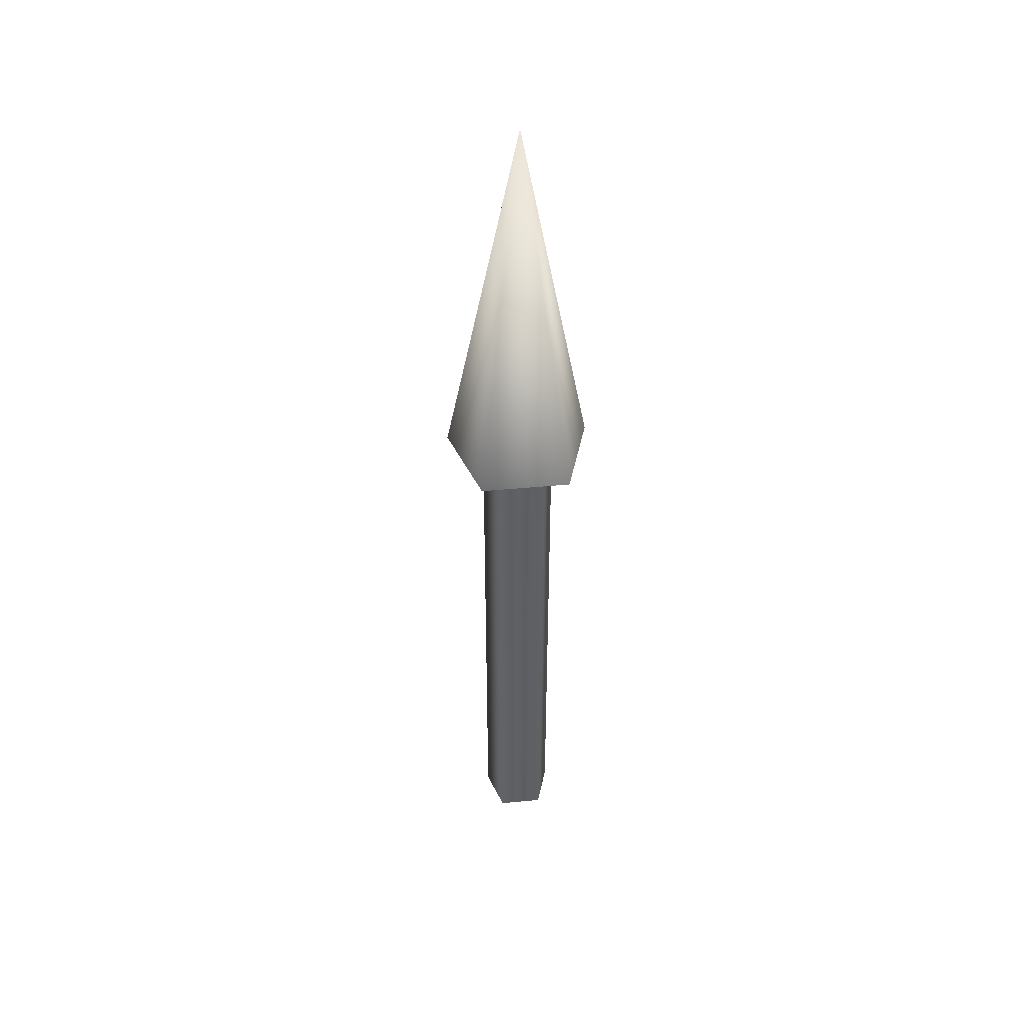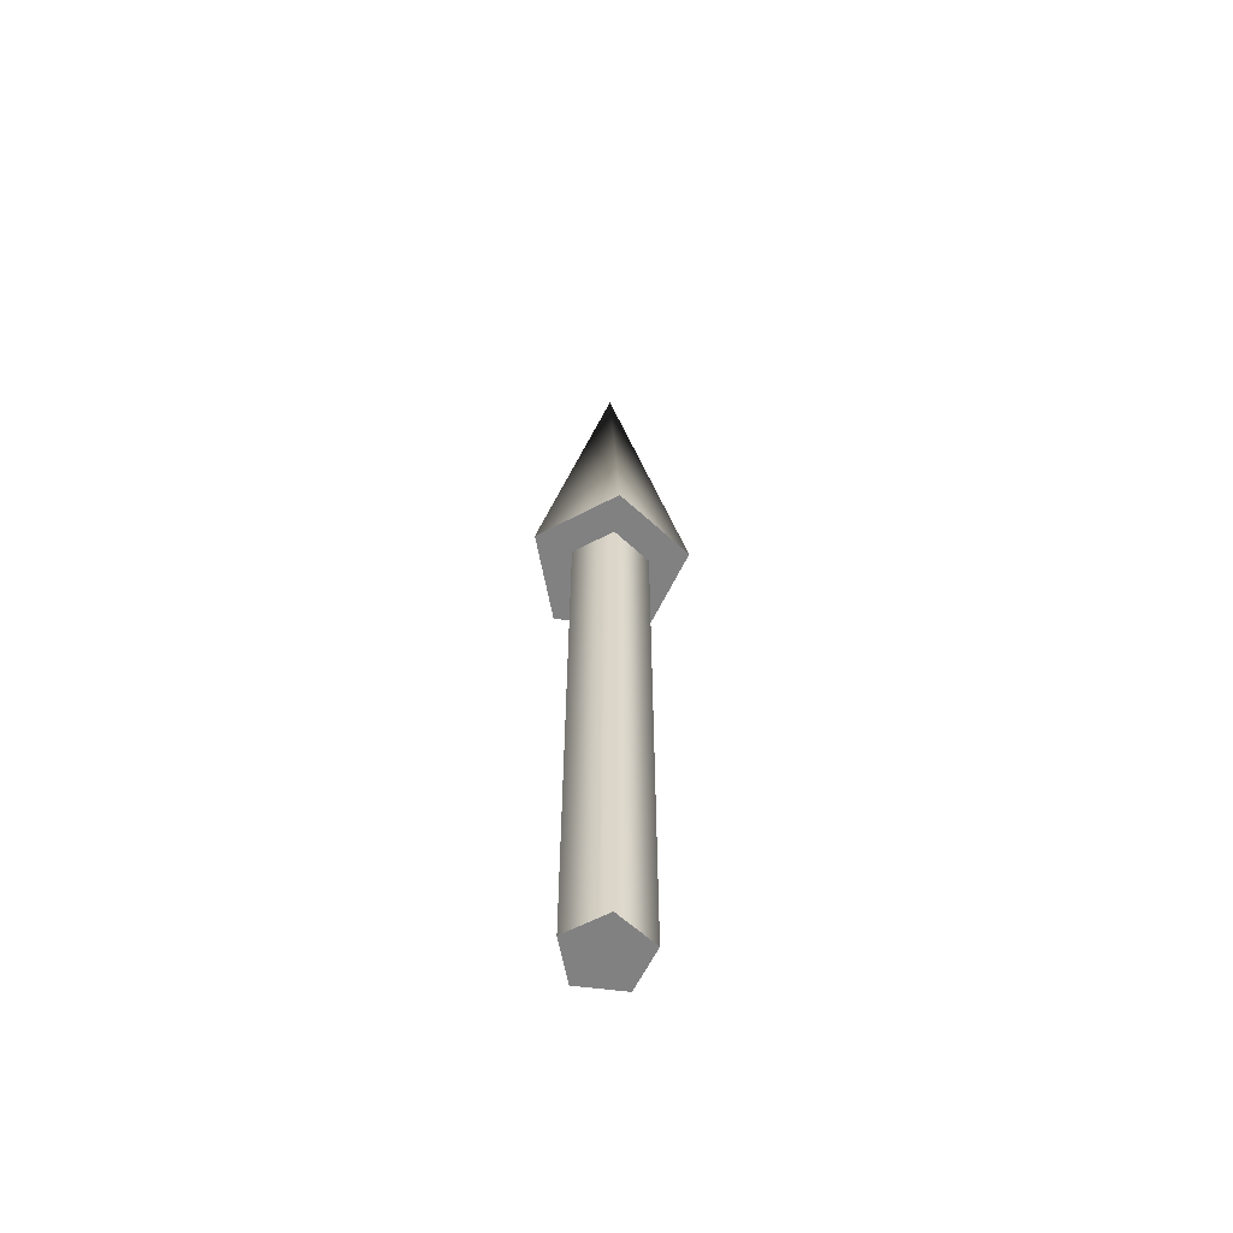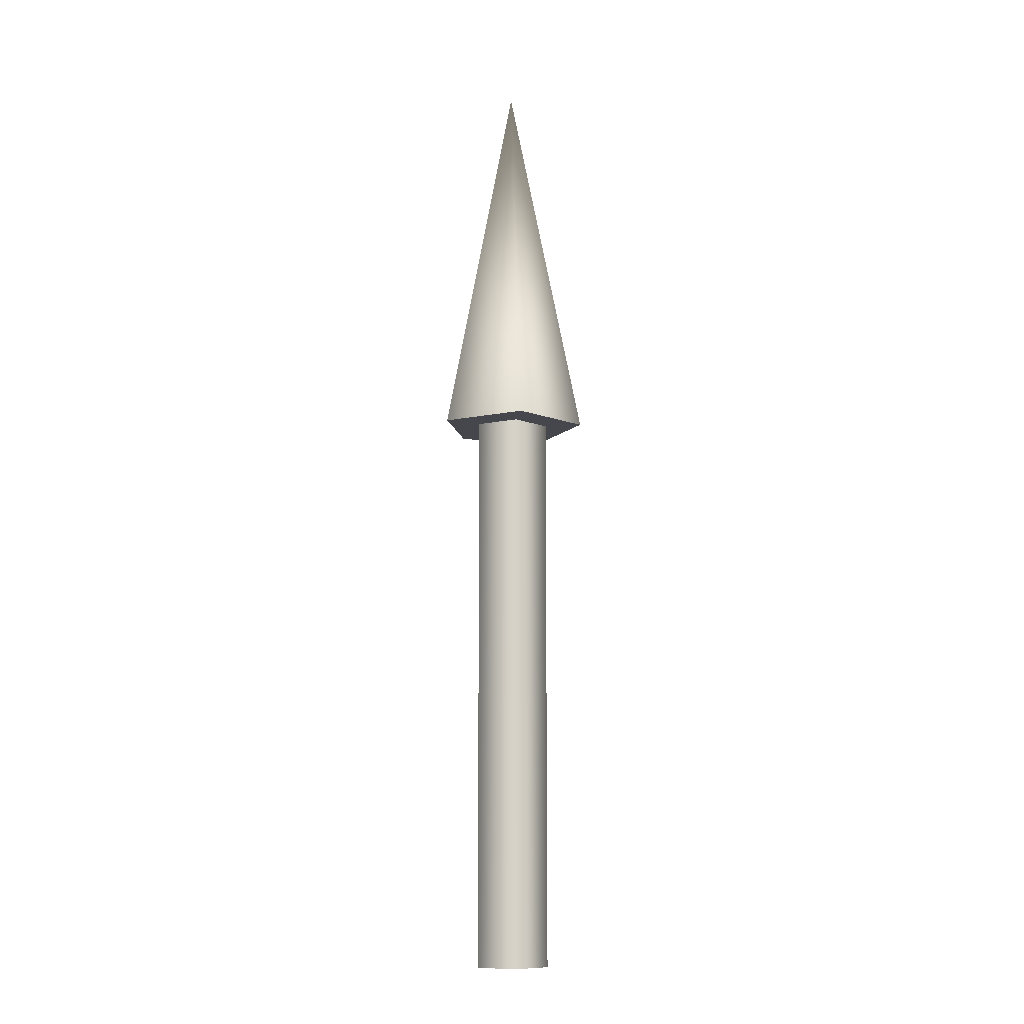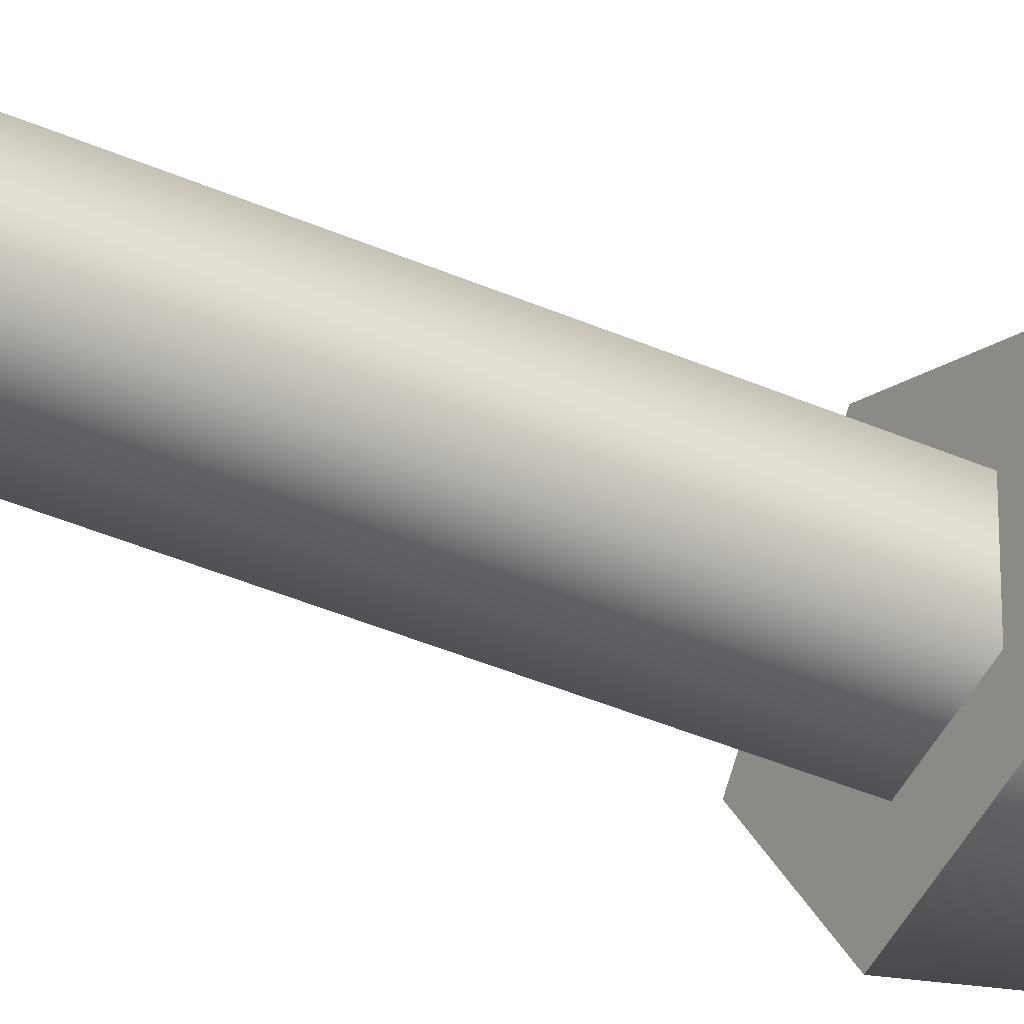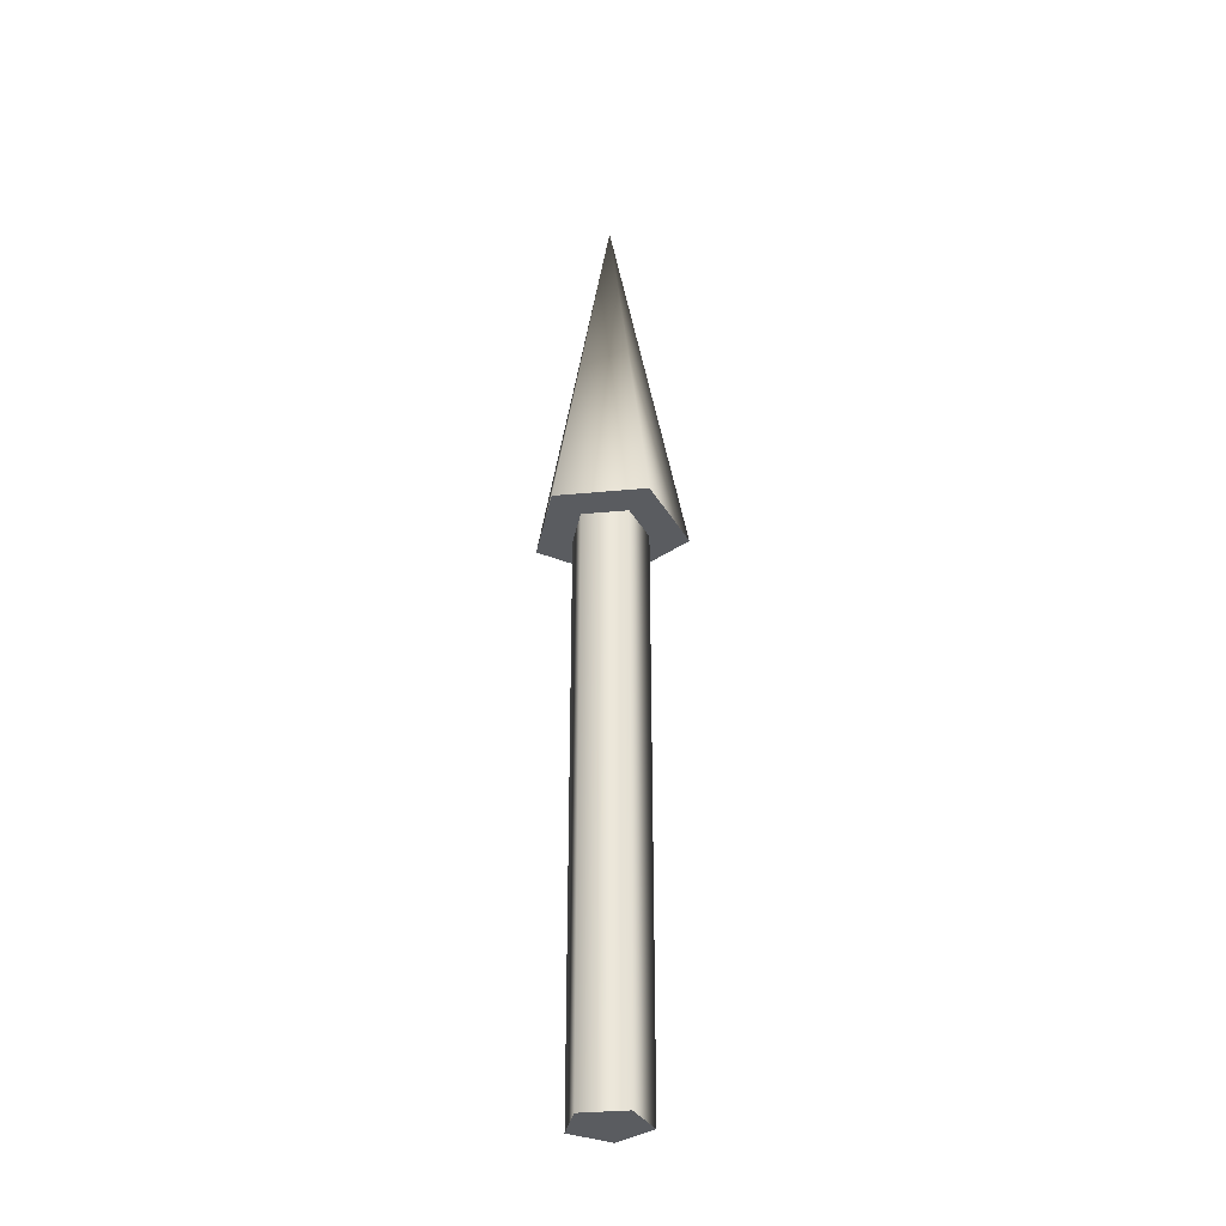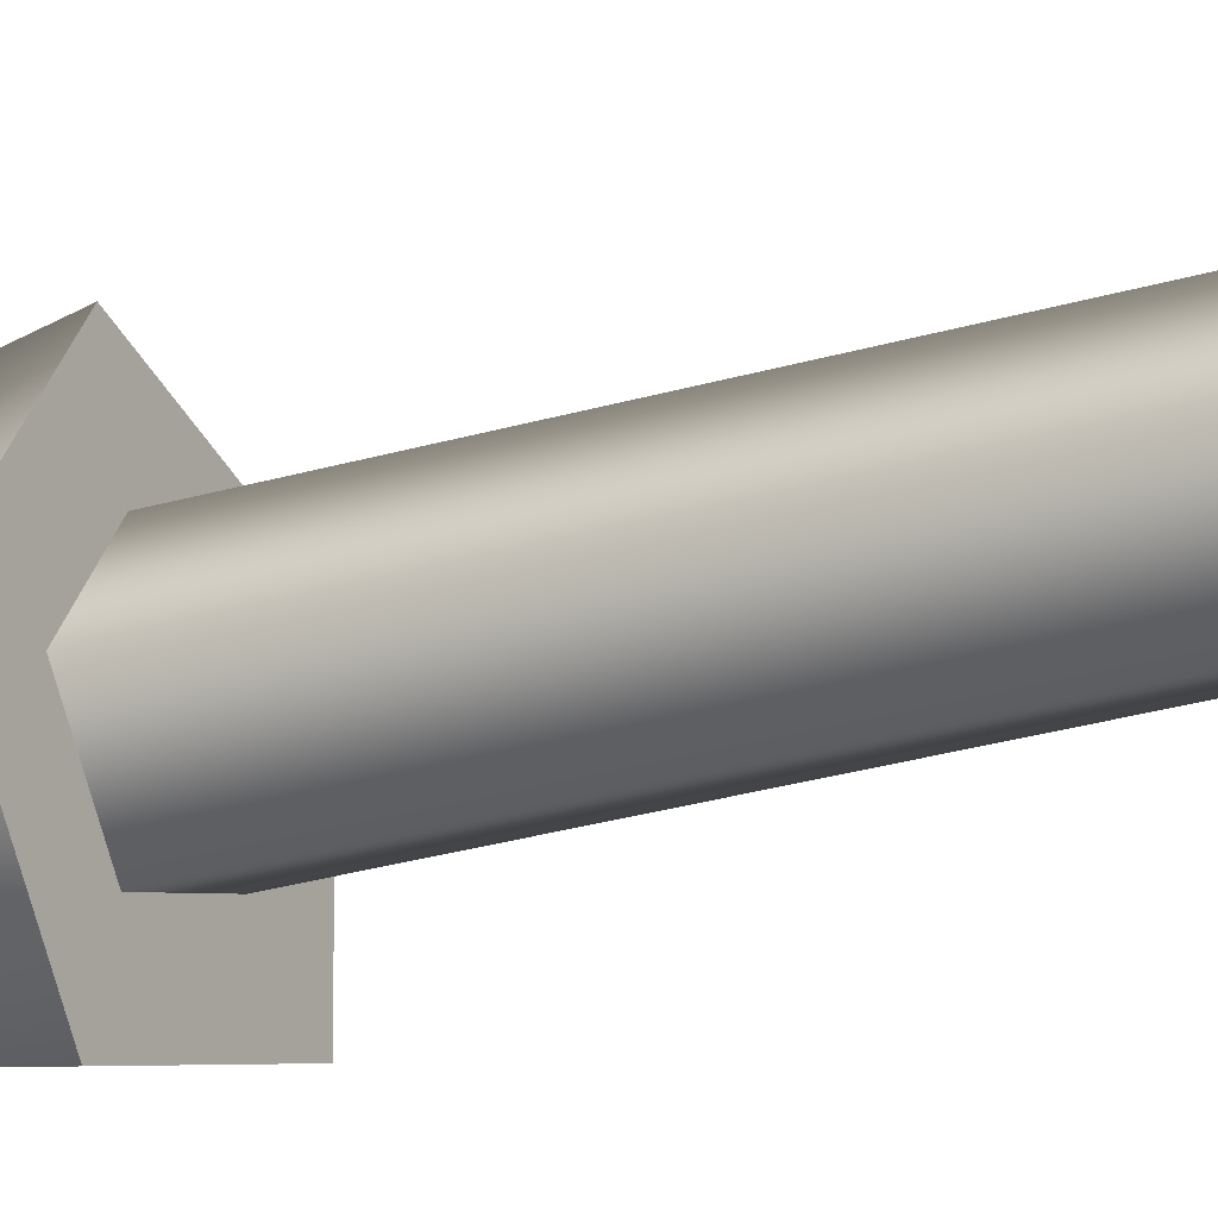
<metadata>
{"format":"obj","ext":"obj","renderer":"f3d","projection":"perspective","resolution":1024,"background":"white","views":[{"elev":44.2,"azim":-168.4,"up":"+Z"},{"elev":-60.4,"azim":10.4,"up":"+Z"},{"elev":-10.9,"azim":82.0,"up":"+Z"},{"elev":-34.8,"azim":-121.4,"up":"+Y"},{"elev":-34.1,"azim":61.3,"up":"+Z"},{"elev":-22.4,"azim":119.0,"up":"+Y"}]}
</metadata>
<code>
v 0.04 0 0
v 0.01236 0.03804 0
v -0.03236 0.02351 0
v -0.03236 -0.02351 0
v 0.01236 -0.03804 0
v 0.04 0 0
v 0.01236 0.03804 0
v -0.03236 0.02351 0
v -0.03236 -0.02351 0
v 0.01236 -0.03804 0
v 0.04 0 0.6
v 0.01236 0.03804 0.6
v -0.03236 0.02351 0.6
v -0.03236 -0.02351 0.6
v 0.01236 -0.03804 0.6
v 0.04 0 0.6
v 0.01236 0.03804 0.6
v -0.03236 0.02351 0.6
v -0.03236 -0.02351 0.6
v 0.01236 -0.03804 0.6
v 0.08 0 0.6
v 0.02472 0.07608 0.6
v -0.06472 0.04702 0.6
v -0.06472 -0.04702 0.6
v 0.02472 -0.07608 0.6
v 0 0 1
v 0.08 0 0.6
v 0.02472 0.07608 0.6
v -0.06472 0.04702 0.6
v -0.06472 -0.04702 0.6
v 0.02472 -0.07608 0.6
f 1 3 2
f 1 4 3
f 1 5 4
f 6 12 11
f 6 7 12
f 7 13 12
f 7 8 13
f 8 14 13
f 8 9 14
f 9 15 14
f 9 10 15
f 10 11 15
f 10 6 11
f 16 22 21
f 16 17 22
f 17 23 22
f 17 18 23
f 18 24 23
f 18 19 24
f 19 25 24
f 19 20 25
f 20 21 25
f 20 16 21
f 26 27 28
f 26 28 29
f 26 29 30
f 26 30 31
f 26 31 27

</code>
